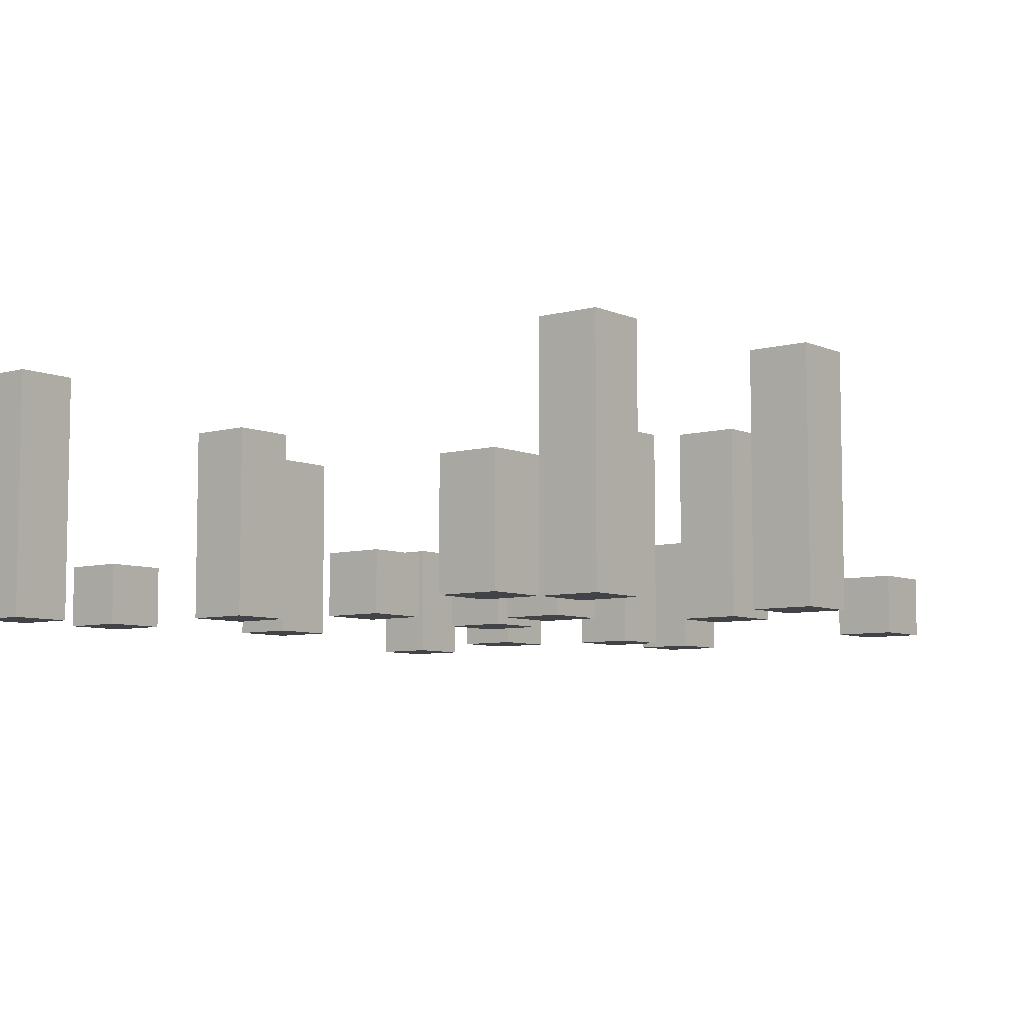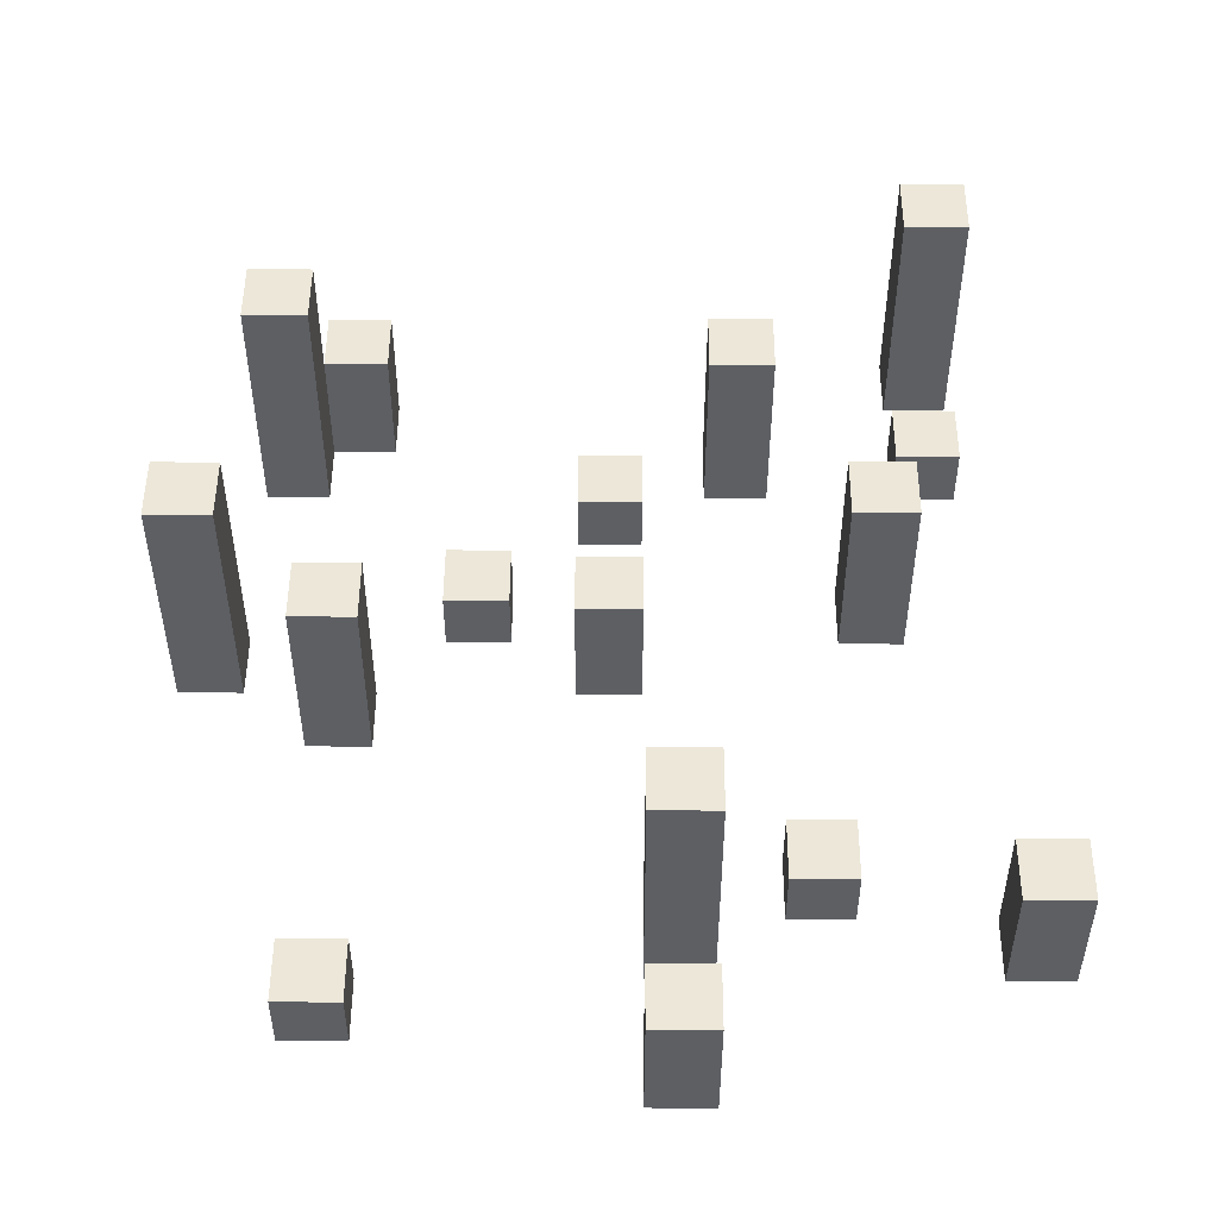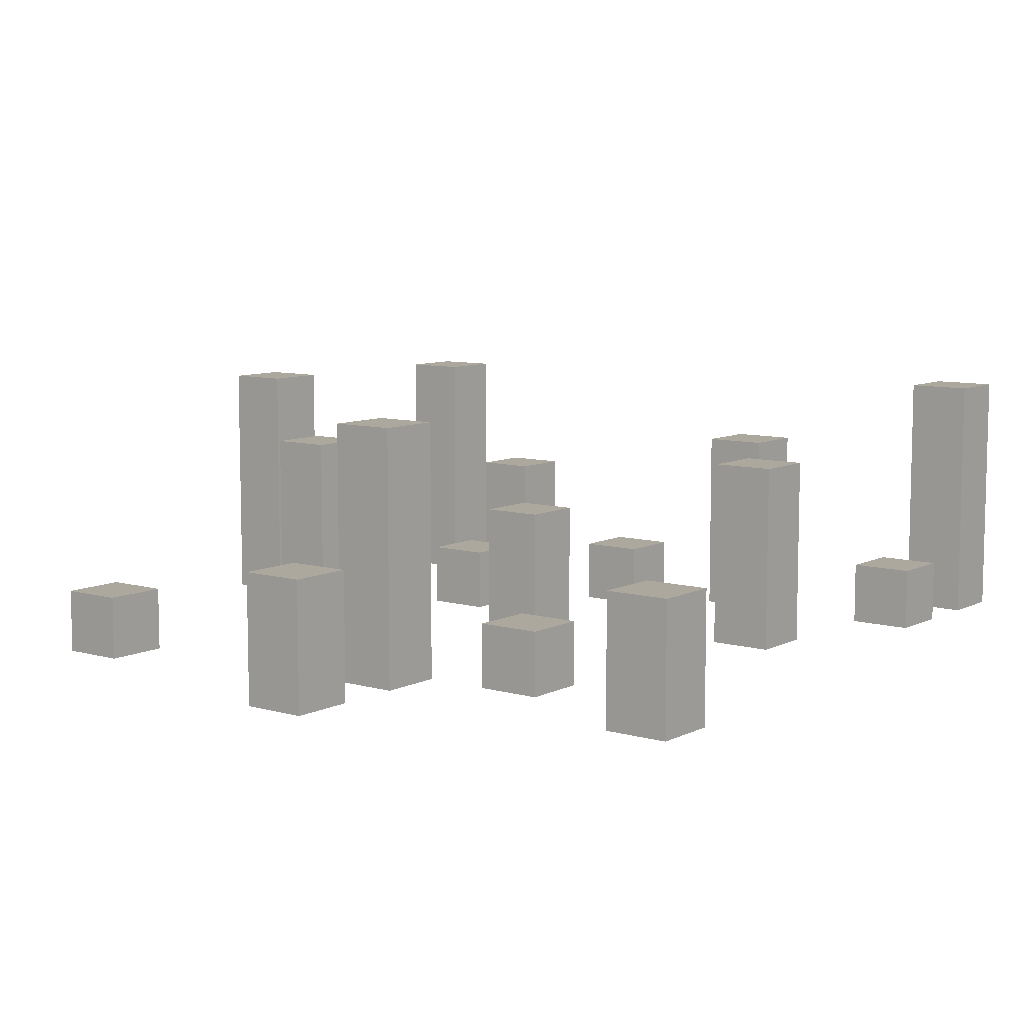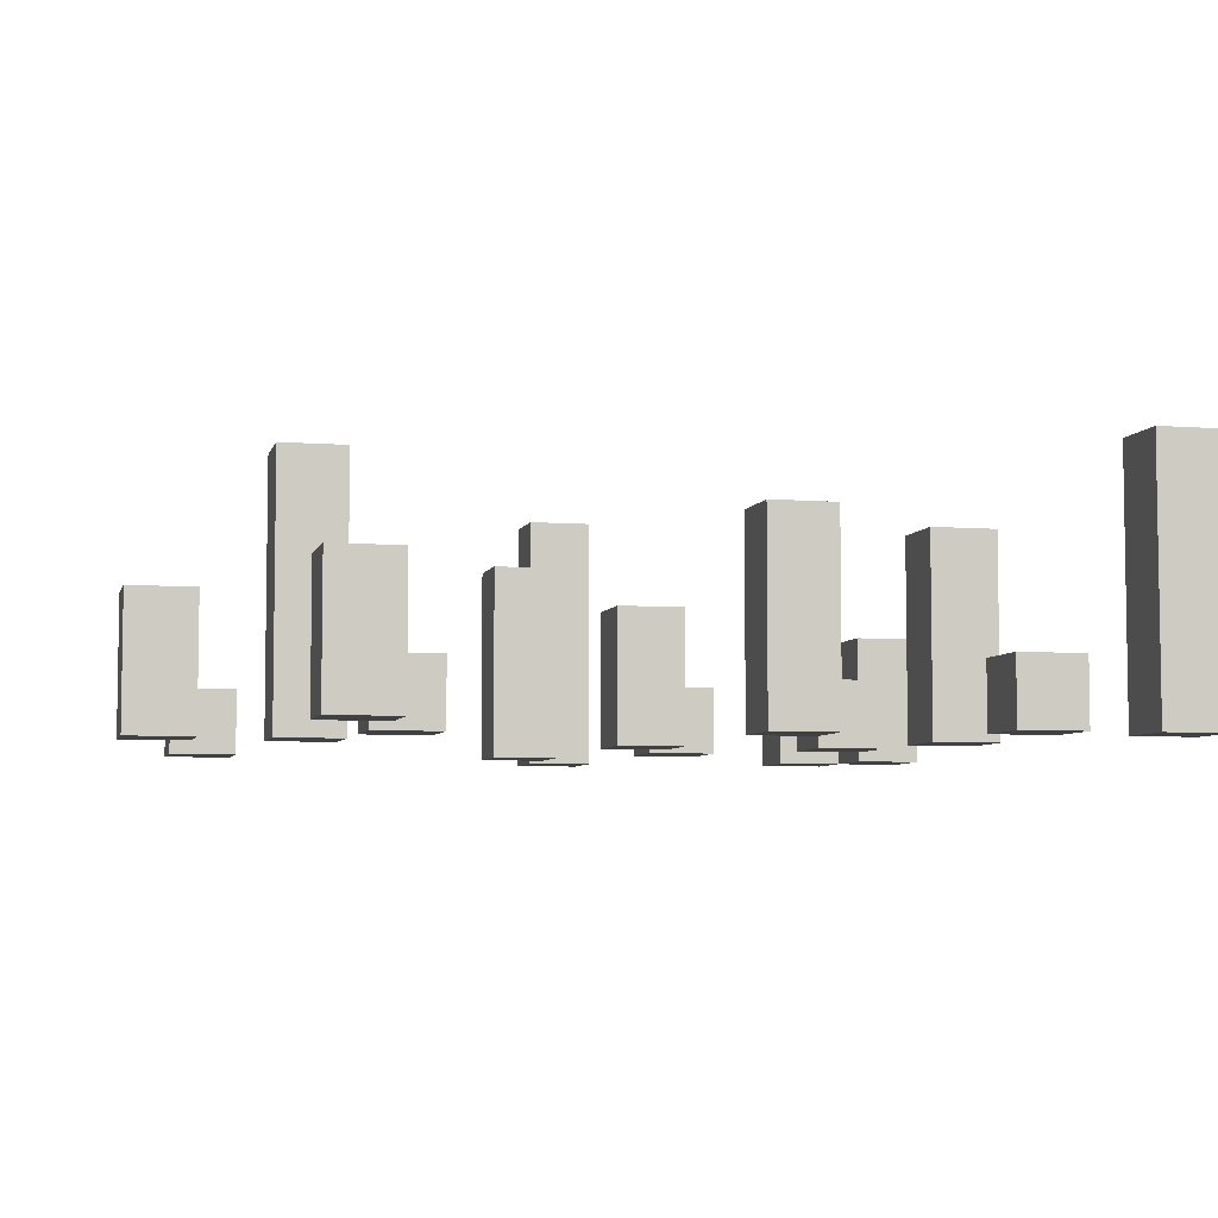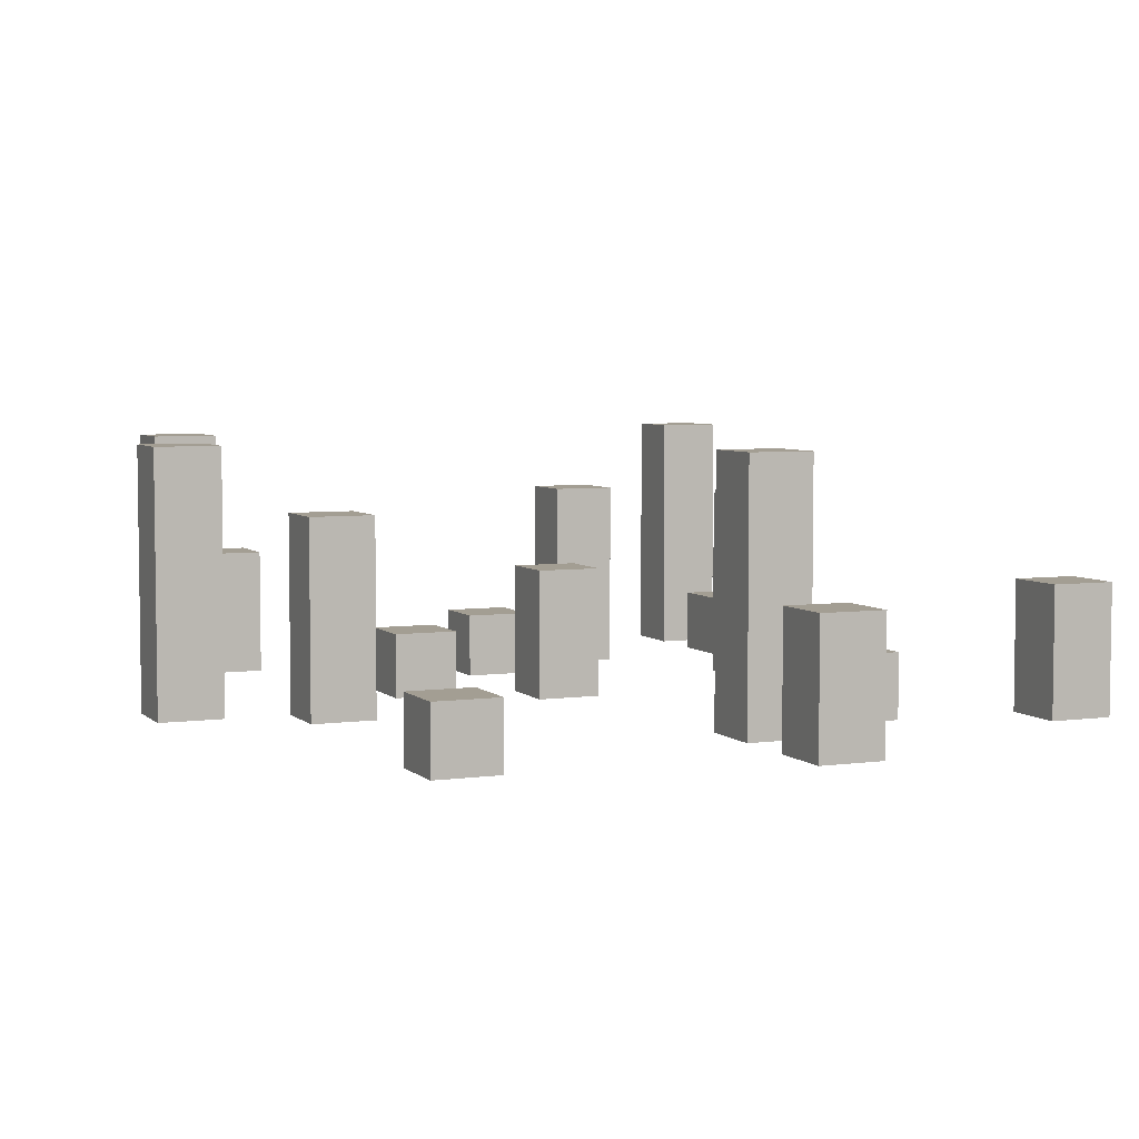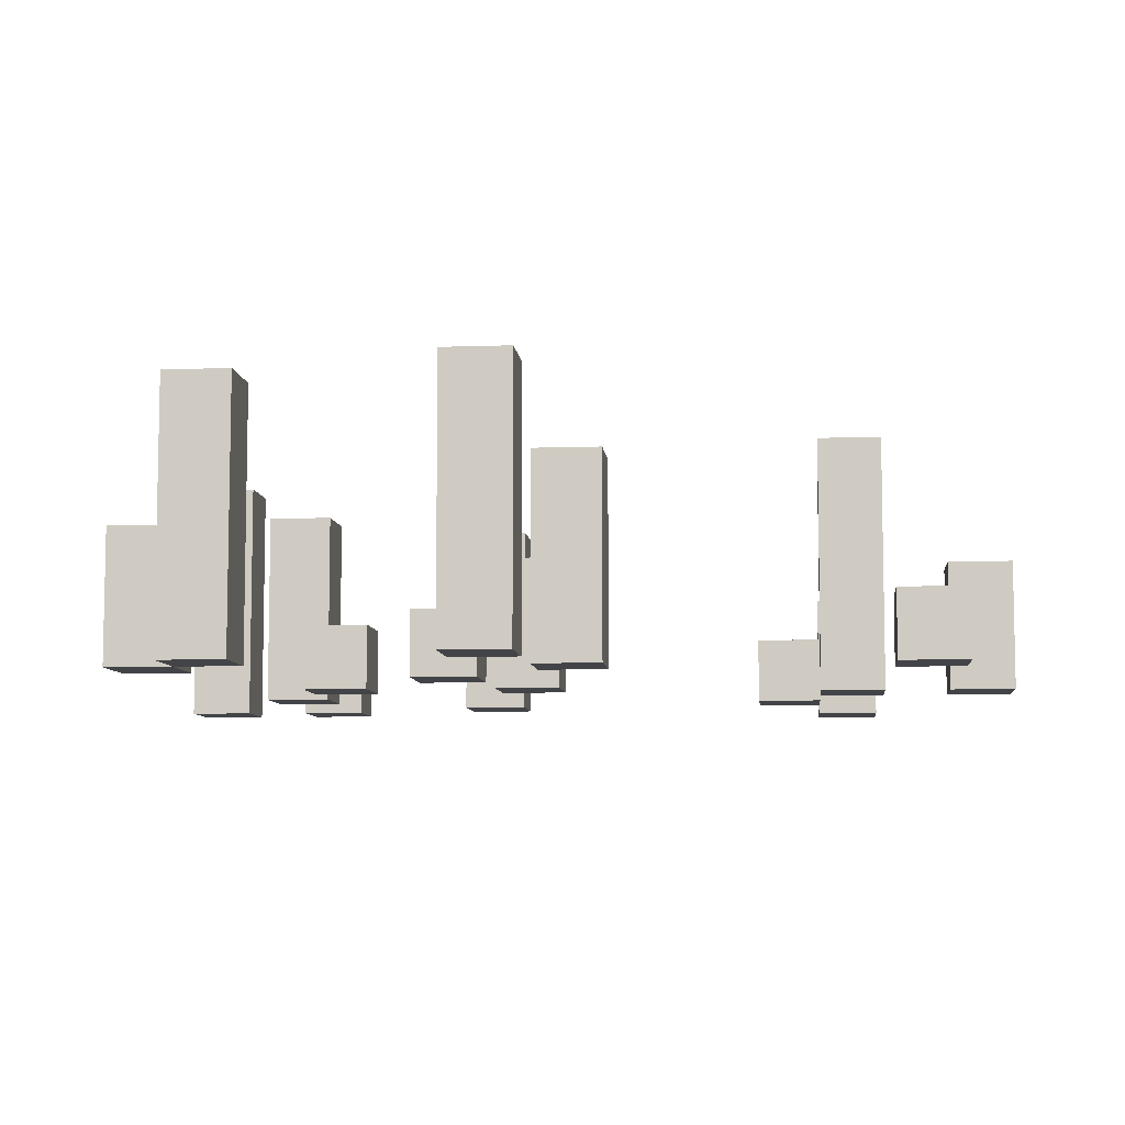
<metadata>
{"format":"obj","ext":"obj","renderer":"f3d","projection":"perspective","resolution":1024,"background":"white","views":[{"elev":-6.9,"azim":-141.3,"up":"+Y"},{"elev":50.0,"azim":0.3,"up":"+Y"},{"elev":8.6,"azim":37.5,"up":"+Y"},{"elev":-5.9,"azim":76.3,"up":"+Y"},{"elev":5.2,"azim":-23.4,"up":"+Y"},{"elev":-7.7,"azim":-84.3,"up":"+Y"}]}
</metadata>
<code>
o ????????????
v -0.65 -0.2 0
v -0.65 -0.2 -0.1
v -0.65 0.2 -0
v -0.65 0.2 -0.1
v -0.55 -0.2 -0.4
v -0.55 -0.2 -0.5
v -0.55 0.2 -0.4
v -0.55 0.2 -0.5
v -0.45 -0.2 0.6
v -0.45 -0.2 0.5
v -0.45 -0.2 0.1
v -0.45 -0.2 0
v -0.45 -0.2 -0.5
v -0.45 -0.2 -0.6
v -0.45 -0.1 0.6
v -0.45 -0.1 0.5
v -0.45 -0 -0.5
v -0.45 -0 -0.6
v -0.45 0.1 0.1
v -0.45 0.1 -0
v -0.25 -0.2 -0.1
v -0.25 -0.2 -0.2
v -0.25 -0.1 -0.1
v -0.25 -0.1 -0.2
v -0.05 -0.2 0
v -0.05 -0.2 -0.1
v -0.05 -0.2 -0.3
v -0.05 -0.2 -0.4
v -0.05 -0.1 -0.3
v -0.05 -0.1 -0.4
v -0.05 0 0
v -0.05 -0 -0.1
v 0.05 -0.2 0.7
v 0.05 -0.2 0.6
v 0.05 -0.2 0.5
v 0.05 -0.2 0.4
v 0.05 0 0.7
v 0.05 0 0.6
v 0.05 0.2 0.5
v 0.05 0.2 0.4
v 0.15 -0.2 -0.4
v 0.15 -0.2 -0.5
v 0.15 0.1 -0.4
v 0.15 0.1 -0.5
v 0.25 -0.2 0.4
v 0.25 -0.2 0.3
v 0.25 -0.1 0.4
v 0.25 -0.1 0.3
v 0.35 -0.2 -0.1
v 0.35 -0.2 -0.2
v 0.35 0.1 -0.1
v 0.35 0.1 -0.2
v 0.45 -0.2 -0.4
v 0.45 -0.2 -0.5
v 0.45 -0.2 -0.6
v 0.45 -0.2 -0.7
v 0.45 -0.1 -0.4
v 0.45 -0.1 -0.5
v 0.45 0.2 -0.6
v 0.45 0.2 -0.7
v 0.55 -0.2 0.5
v 0.55 -0.2 0.4
v 0.55 0 0.5
v 0.55 0 0.4
v -0.55 -0.2 0
v -0.55 -0.2 -0.1
v -0.55 0.2 -0
v -0.55 0.2 -0.1
v -0.45 -0.2 -0.4
v -0.45 -0.2 -0.5
v -0.45 0.2 -0.4
v -0.45 0.2 -0.5
v -0.35 -0.2 0.6
v -0.35 -0.2 0.5
v -0.35 -0.2 0.1
v -0.35 -0.2 0
v -0.35 -0.2 -0.5
v -0.35 -0.2 -0.6
v -0.35 -0.1 0.6
v -0.35 -0.1 0.5
v -0.35 -0 -0.5
v -0.35 -0 -0.6
v -0.35 0.1 0.1
v -0.35 0.1 -0
v -0.15 -0.2 -0.1
v -0.15 -0.2 -0.2
v -0.15 -0.1 -0.1
v -0.15 -0.1 -0.2
v 0.05 -0.2 0
v 0.05 -0.2 -0.1
v 0.05 -0.2 -0.3
v 0.05 -0.2 -0.4
v 0.05 -0.1 -0.3
v 0.05 -0.1 -0.4
v 0.05 0 0
v 0.05 -0 -0.1
v 0.15 -0.2 0.7
v 0.15 -0.2 0.6
v 0.15 -0.2 0.5
v 0.15 -0.2 0.4
v 0.15 0 0.7
v 0.15 0 0.6
v 0.15 0.2 0.5
v 0.15 0.2 0.4
v 0.25 -0.2 -0.4
v 0.25 -0.2 -0.5
v 0.25 0.1 -0.4
v 0.25 0.1 -0.5
v 0.35 -0.2 0.4
v 0.35 -0.2 0.3
v 0.35 -0.1 0.4
v 0.35 -0.1 0.3
v 0.45 -0.2 -0.1
v 0.45 -0.2 -0.2
v 0.45 0.1 -0.1
v 0.45 0.1 -0.2
v 0.55 -0.2 -0.4
v 0.55 -0.2 -0.5
v 0.55 -0.2 -0.6
v 0.55 -0.2 -0.7
v 0.55 -0.1 -0.4
v 0.55 -0.1 -0.5
v 0.55 0.2 -0.6
v 0.55 0.2 -0.7
v 0.65 -0.2 0.5
v 0.65 -0.2 0.4
v 0.65 0 0.5
v 0.65 0 0.4
v 0.05 -0.2 0.7
v 0.05 0 0.7
v 0.15 -0.2 0.7
v 0.15 0 0.7
v -0.45 -0.2 0.6
v -0.45 -0.1 0.6
v -0.35 -0.2 0.6
v -0.35 -0.1 0.6
v 0.05 -0.2 0.5
v 0.05 0.2 0.5
v 0.15 -0.2 0.5
v 0.15 0.2 0.5
v 0.55 -0.2 0.5
v 0.55 0 0.5
v 0.65 -0.2 0.5
v 0.65 0 0.5
v 0.25 -0.2 0.4
v 0.25 -0.1 0.4
v 0.35 -0.2 0.4
v 0.35 -0.1 0.4
v -0.45 -0.2 0.1
v -0.45 0.1 0.1
v -0.35 -0.2 0.1
v -0.35 0.1 0.1
v -0.65 -0.2 0
v -0.65 0.2 -0
v -0.55 -0.2 0
v -0.55 0.2 -0
v -0.05 -0.2 0
v -0.05 0 0
v 0.05 -0.2 0
v 0.05 0 0
v -0.25 -0.2 -0.1
v -0.25 -0.1 -0.1
v -0.15 -0.2 -0.1
v -0.15 -0.1 -0.1
v 0.35 -0.2 -0.1
v 0.35 0.1 -0.1
v 0.45 -0.2 -0.1
v 0.45 0.1 -0.1
v -0.05 -0.2 -0.3
v -0.05 -0.1 -0.3
v 0.05 -0.2 -0.3
v 0.05 -0.1 -0.3
v -0.55 -0.2 -0.4
v -0.55 0.2 -0.4
v -0.45 -0.2 -0.4
v -0.45 0.2 -0.4
v 0.15 -0.2 -0.4
v 0.15 0.1 -0.4
v 0.25 -0.2 -0.4
v 0.25 0.1 -0.4
v 0.45 -0.2 -0.4
v 0.45 -0.1 -0.4
v 0.55 -0.2 -0.4
v 0.55 -0.1 -0.4
v -0.45 -0.2 -0.5
v -0.45 -0 -0.5
v -0.35 -0.2 -0.5
v -0.35 -0 -0.5
v 0.45 -0.2 -0.6
v 0.45 0.2 -0.6
v 0.55 -0.2 -0.6
v 0.55 0.2 -0.6
v 0.05 -0.2 0.6
v 0.05 0 0.6
v 0.15 -0.2 0.6
v 0.15 0 0.6
v -0.45 -0.2 0.5
v -0.45 -0.1 0.5
v -0.35 -0.2 0.5
v -0.35 -0.1 0.5
v 0.05 -0.2 0.4
v 0.05 0.2 0.4
v 0.15 -0.2 0.4
v 0.15 0.2 0.4
v 0.55 -0.2 0.4
v 0.55 0 0.4
v 0.65 -0.2 0.4
v 0.65 0 0.4
v 0.25 -0.2 0.3
v 0.25 -0.1 0.3
v 0.35 -0.2 0.3
v 0.35 -0.1 0.3
v -0.45 -0.2 0
v -0.45 0.1 -0
v -0.35 -0.2 0
v -0.35 0.1 -0
v -0.65 -0.2 -0.1
v -0.65 0.2 -0.1
v -0.55 -0.2 -0.1
v -0.55 0.2 -0.1
v -0.05 -0.2 -0.1
v -0.05 -0 -0.1
v 0.05 -0.2 -0.1
v 0.05 -0 -0.1
v -0.25 -0.2 -0.2
v -0.25 -0.1 -0.2
v -0.15 -0.2 -0.2
v -0.15 -0.1 -0.2
v 0.35 -0.2 -0.2
v 0.35 0.1 -0.2
v 0.45 -0.2 -0.2
v 0.45 0.1 -0.2
v -0.05 -0.2 -0.4
v -0.05 -0.1 -0.4
v 0.05 -0.2 -0.4
v 0.05 -0.1 -0.4
v -0.55 -0.2 -0.5
v -0.55 0.2 -0.5
v -0.45 -0.2 -0.5
v -0.45 0.2 -0.5
v 0.15 -0.2 -0.5
v 0.15 0.1 -0.5
v 0.25 -0.2 -0.5
v 0.25 0.1 -0.5
v 0.45 -0.2 -0.5
v 0.45 -0.1 -0.5
v 0.55 -0.2 -0.5
v 0.55 -0.1 -0.5
v -0.45 -0.2 -0.6
v -0.45 -0 -0.6
v -0.35 -0.2 -0.6
v -0.35 -0 -0.6
v 0.45 -0.2 -0.7
v 0.45 0.2 -0.7
v 0.55 -0.2 -0.7
v 0.55 0.2 -0.7
v 0.05 -0.2 0.7
v 0.15 -0.2 0.7
v -0.45 -0.2 0.6
v -0.35 -0.2 0.6
v 0.05 -0.2 0.6
v 0.15 -0.2 0.6
v -0.45 -0.2 0.5
v -0.35 -0.2 0.5
v 0.05 -0.2 0.5
v 0.15 -0.2 0.5
v 0.55 -0.2 0.5
v 0.65 -0.2 0.5
v 0.05 -0.2 0.4
v 0.15 -0.2 0.4
v 0.25 -0.2 0.4
v 0.35 -0.2 0.4
v 0.55 -0.2 0.4
v 0.65 -0.2 0.4
v 0.25 -0.2 0.3
v 0.35 -0.2 0.3
v -0.45 -0.2 0.1
v -0.35 -0.2 0.1
v -0.65 -0.2 0
v -0.55 -0.2 0
v -0.45 -0.2 0
v -0.35 -0.2 0
v -0.05 -0.2 0
v 0.05 -0.2 0
v -0.65 -0.2 -0.1
v -0.55 -0.2 -0.1
v -0.25 -0.2 -0.1
v -0.15 -0.2 -0.1
v -0.05 -0.2 -0.1
v 0.05 -0.2 -0.1
v 0.35 -0.2 -0.1
v 0.45 -0.2 -0.1
v -0.25 -0.2 -0.2
v -0.15 -0.2 -0.2
v 0.35 -0.2 -0.2
v 0.45 -0.2 -0.2
v -0.05 -0.2 -0.3
v 0.05 -0.2 -0.3
v -0.55 -0.2 -0.4
v -0.45 -0.2 -0.4
v -0.05 -0.2 -0.4
v 0.05 -0.2 -0.4
v 0.15 -0.2 -0.4
v 0.25 -0.2 -0.4
v 0.45 -0.2 -0.4
v 0.55 -0.2 -0.4
v -0.55 -0.2 -0.5
v -0.45 -0.2 -0.5
v -0.35 -0.2 -0.5
v 0.15 -0.2 -0.5
v 0.25 -0.2 -0.5
v 0.45 -0.2 -0.5
v 0.55 -0.2 -0.5
v -0.45 -0.2 -0.6
v -0.35 -0.2 -0.6
v 0.45 -0.2 -0.6
v 0.55 -0.2 -0.6
v 0.45 -0.2 -0.7
v 0.55 -0.2 -0.7
v -0.45 -0.1 0.6
v -0.35 -0.1 0.6
v -0.45 -0.1 0.5
v -0.35 -0.1 0.5
v 0.25 -0.1 0.4
v 0.35 -0.1 0.4
v 0.25 -0.1 0.3
v 0.35 -0.1 0.3
v -0.25 -0.1 -0.1
v -0.15 -0.1 -0.1
v -0.25 -0.1 -0.2
v -0.15 -0.1 -0.2
v -0.05 -0.1 -0.3
v 0.05 -0.1 -0.3
v -0.05 -0.1 -0.4
v 0.05 -0.1 -0.4
v 0.45 -0.1 -0.4
v 0.55 -0.1 -0.4
v 0.45 -0.1 -0.5
v 0.55 -0.1 -0.5
v 0.05 0 0.7
v 0.15 0 0.7
v 0.05 0 0.6
v 0.15 0 0.6
v 0.55 0 0.5
v 0.65 0 0.5
v 0.55 0 0.4
v 0.65 0 0.4
v -0.05 0 0
v 0.05 0 0
v -0.05 -0 -0.1
v 0.05 -0 -0.1
v -0.45 -0 -0.5
v -0.35 -0 -0.5
v -0.45 -0 -0.6
v -0.35 -0 -0.6
v -0.45 0.1 0.1
v -0.35 0.1 0.1
v -0.45 0.1 -0
v -0.35 0.1 -0
v 0.35 0.1 -0.1
v 0.45 0.1 -0.1
v 0.35 0.1 -0.2
v 0.45 0.1 -0.2
v 0.15 0.1 -0.4
v 0.25 0.1 -0.4
v 0.15 0.1 -0.5
v 0.25 0.1 -0.5
v 0.05 0.2 0.5
v 0.15 0.2 0.5
v 0.05 0.2 0.4
v 0.15 0.2 0.4
v -0.65 0.2 -0
v -0.55 0.2 -0
v -0.65 0.2 -0.1
v -0.55 0.2 -0.1
v -0.55 0.2 -0.4
v -0.45 0.2 -0.4
v -0.55 0.2 -0.5
v -0.45 0.2 -0.5
v 0.45 0.2 -0.6
v 0.55 0.2 -0.6
v 0.45 0.2 -0.7
v 0.55 0.2 -0.7
f 276 272 271 275
f 357 359 358 356
f 311 304 303 310
f 361 363 362 360
f 369 371 370 368
f 20 12 11 19
f 302 298 297 301
f 313 306 305 312
f 286 280 279 285
f 90 96 95 89
f 126 128 127 125
f 44 42 41 43
f 38 34 33 37
f 40 36 35 39
f 92 94 93 91
f 296 292 291 295
f 341 343 342 340
f 66 68 67 65
f 308 300 299 307
f 132 130 129 131
f 136 134 133 135
f 78 82 81 77
f 160 158 157 159
f 74 80 79 73
f 52 50 49 51
f 218 220 219 217
f 48 46 45 47
f 106 108 107 105
f 238 240 239 237
f 114 116 115 113
f 329 331 330 328
f 118 122 121 117
f 110 112 111 109
f 98 102 101 97
f 64 62 61 63
f 156 154 153 155
f 192 190 189 191
f 152 150 149 151
f 148 146 145 147
f 144 142 141 143
f 188 186 185 187
f 168 166 165 167
f 184 182 181 183
f 234 236 235 233
f 180 178 177 179
f 176 174 173 175
f 377 379 378 376
f 164 162 161 163
f 100 104 103 99
f 198 200 199 197
f 214 216 215 213
f 230 232 231 229
f 210 212 211 209
f 206 208 207 205
f 202 204 203 201
f 246 248 247 245
f 226 228 227 225
f 222 224 223 221
f 194 196 195 193
f 140 138 137 139
f 254 256 255 253
f 365 367 366 364
f 18 14 13 17
f 294 288 287 293
f 4 2 1 3
f 337 339 338 336
f 242 244 243 241
f 381 383 382 380
f 76 84 83 75
f 30 28 27 29
f 8 6 5 7
f 24 22 21 23
f 58 54 53 57
f 270 266 265 269
f 86 88 87 85
f 264 260 259 263
f 32 26 25 31
f 16 10 9 15
f 262 258 257 261
f 120 124 123 119
f 353 355 354 352
f 325 327 326 324
f 321 323 322 320
f 282 278 277 281
f 349 351 350 348
f 70 72 71 69
f 274 268 267 273
f 345 347 346 344
f 290 284 283 289
f 333 335 334 332
f 319 317 316 318
f 60 56 55 59
f 315 309 308 314
f 172 170 169 171
f 373 375 374 372
f 250 252 251 249

</code>
